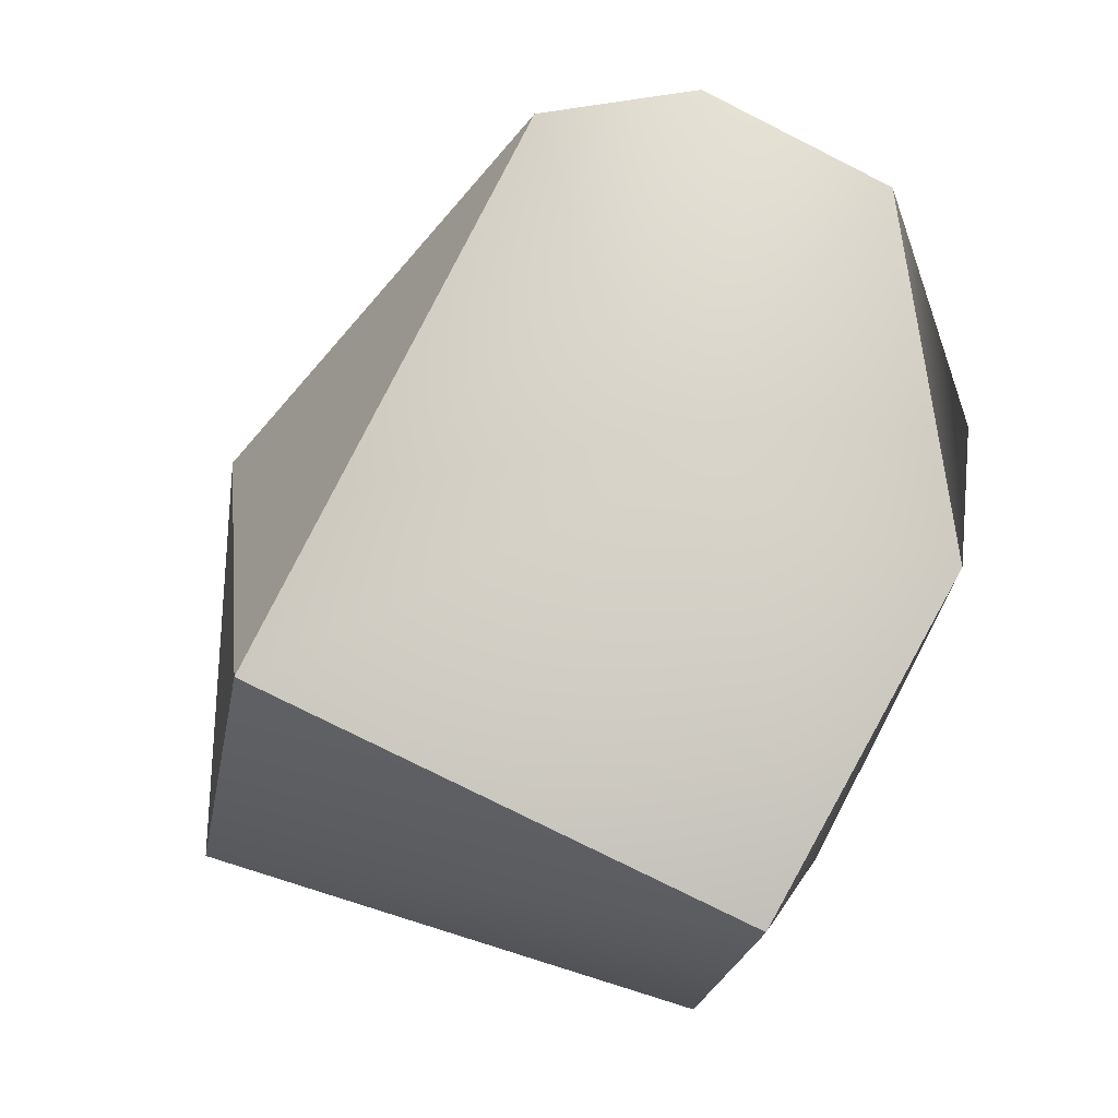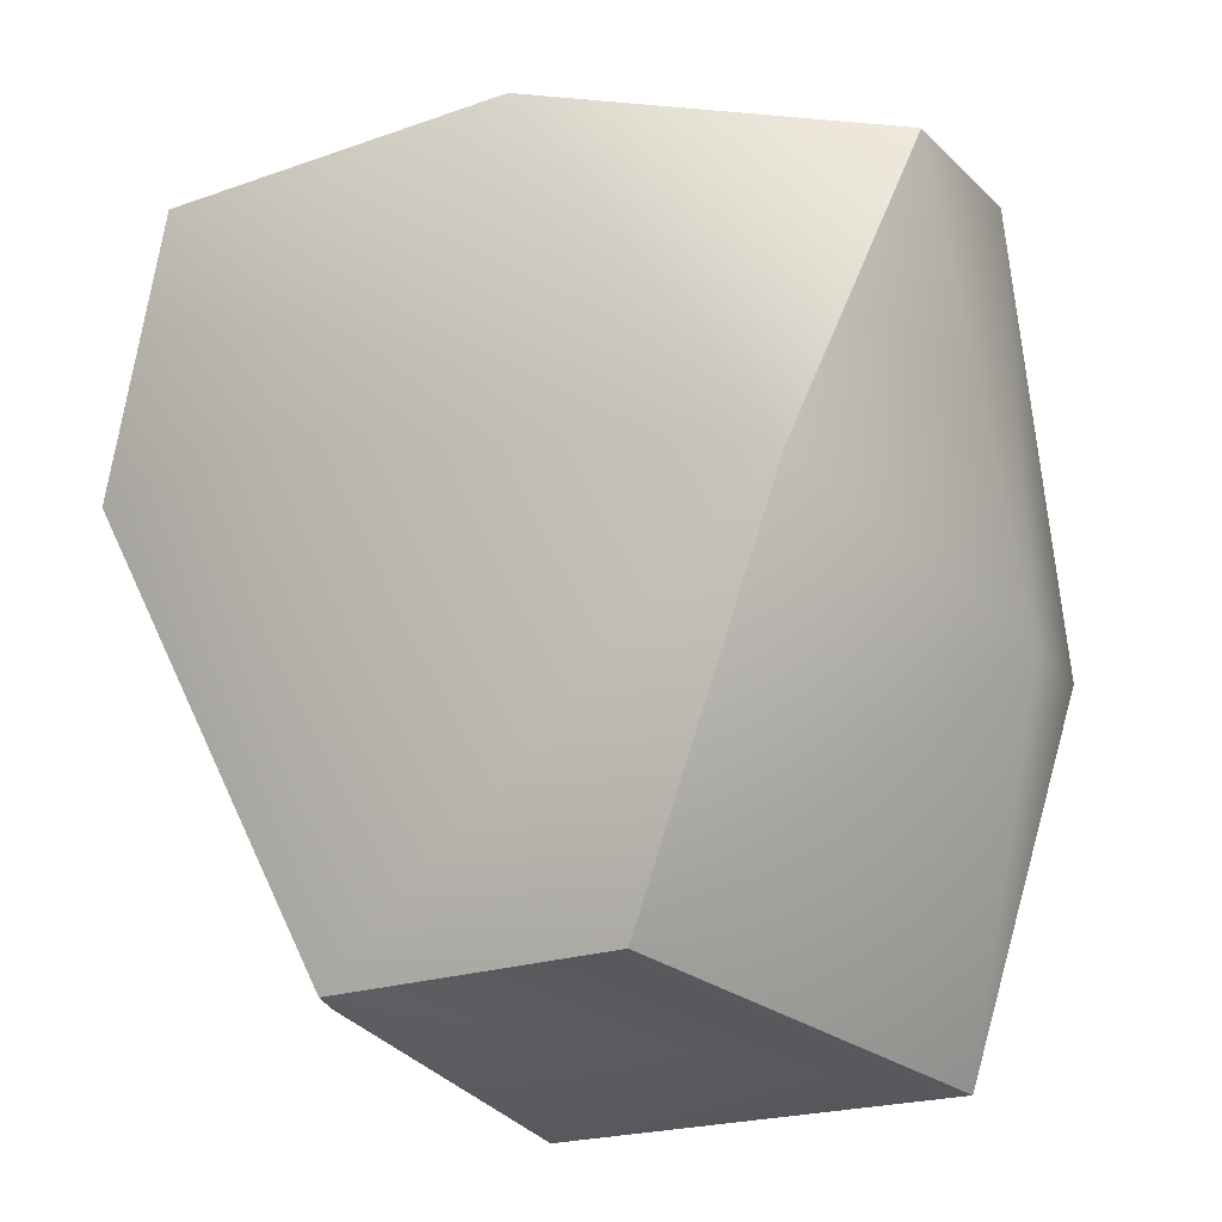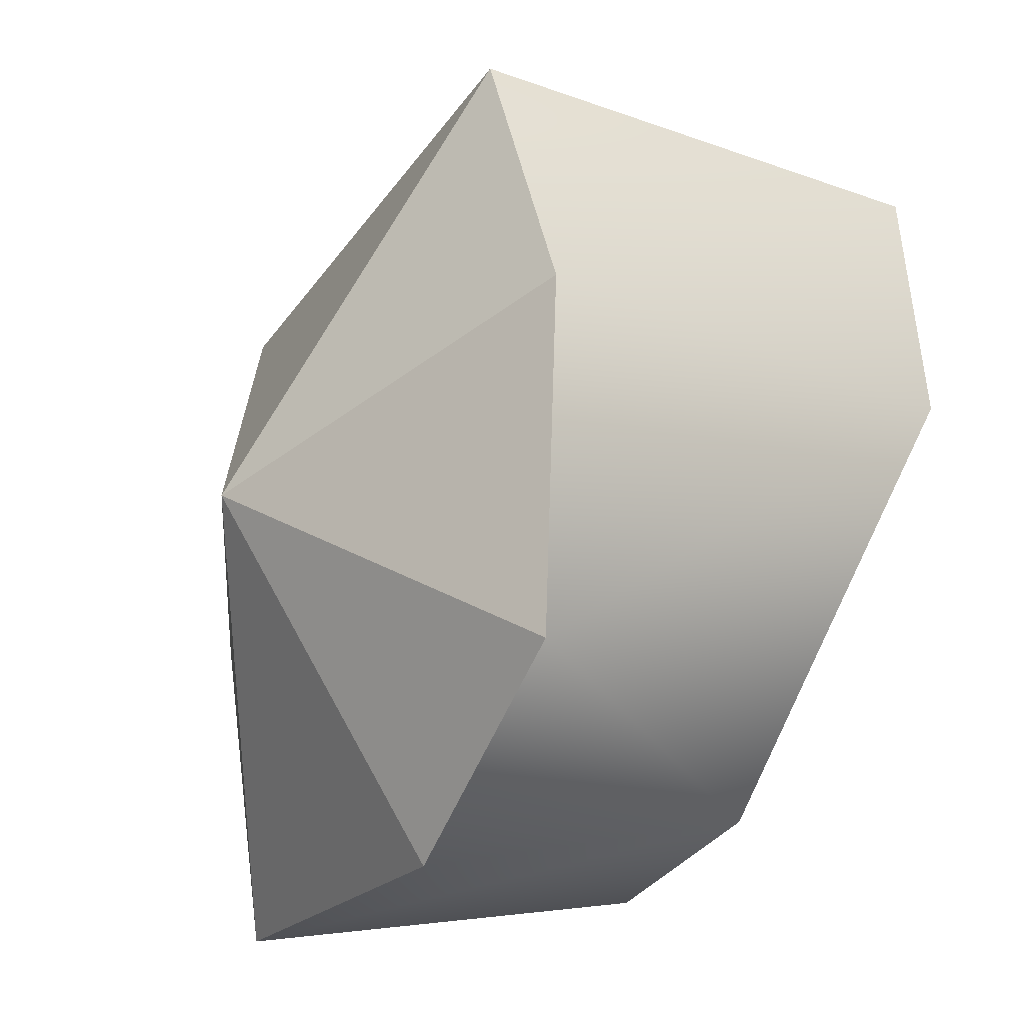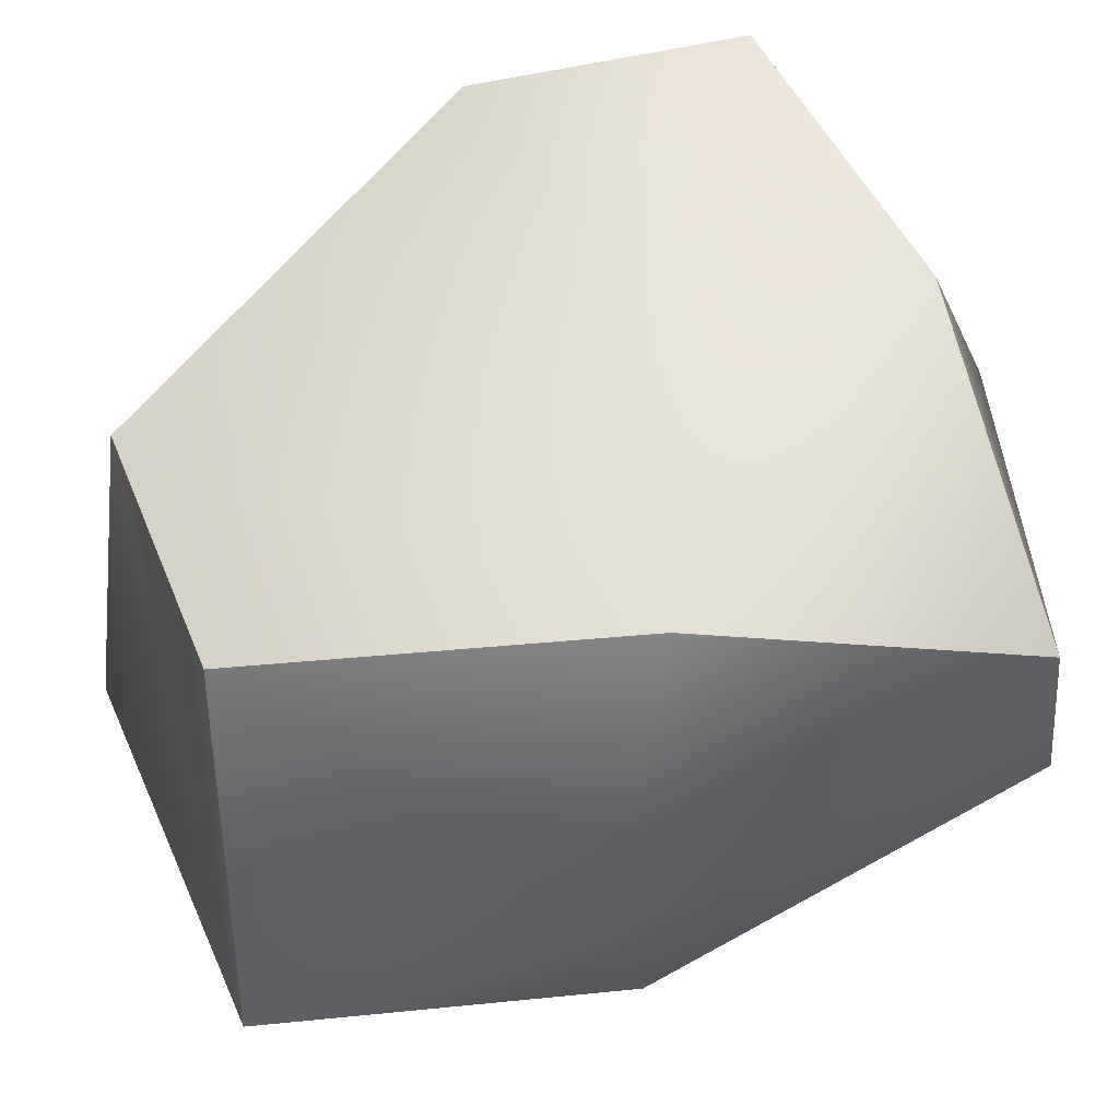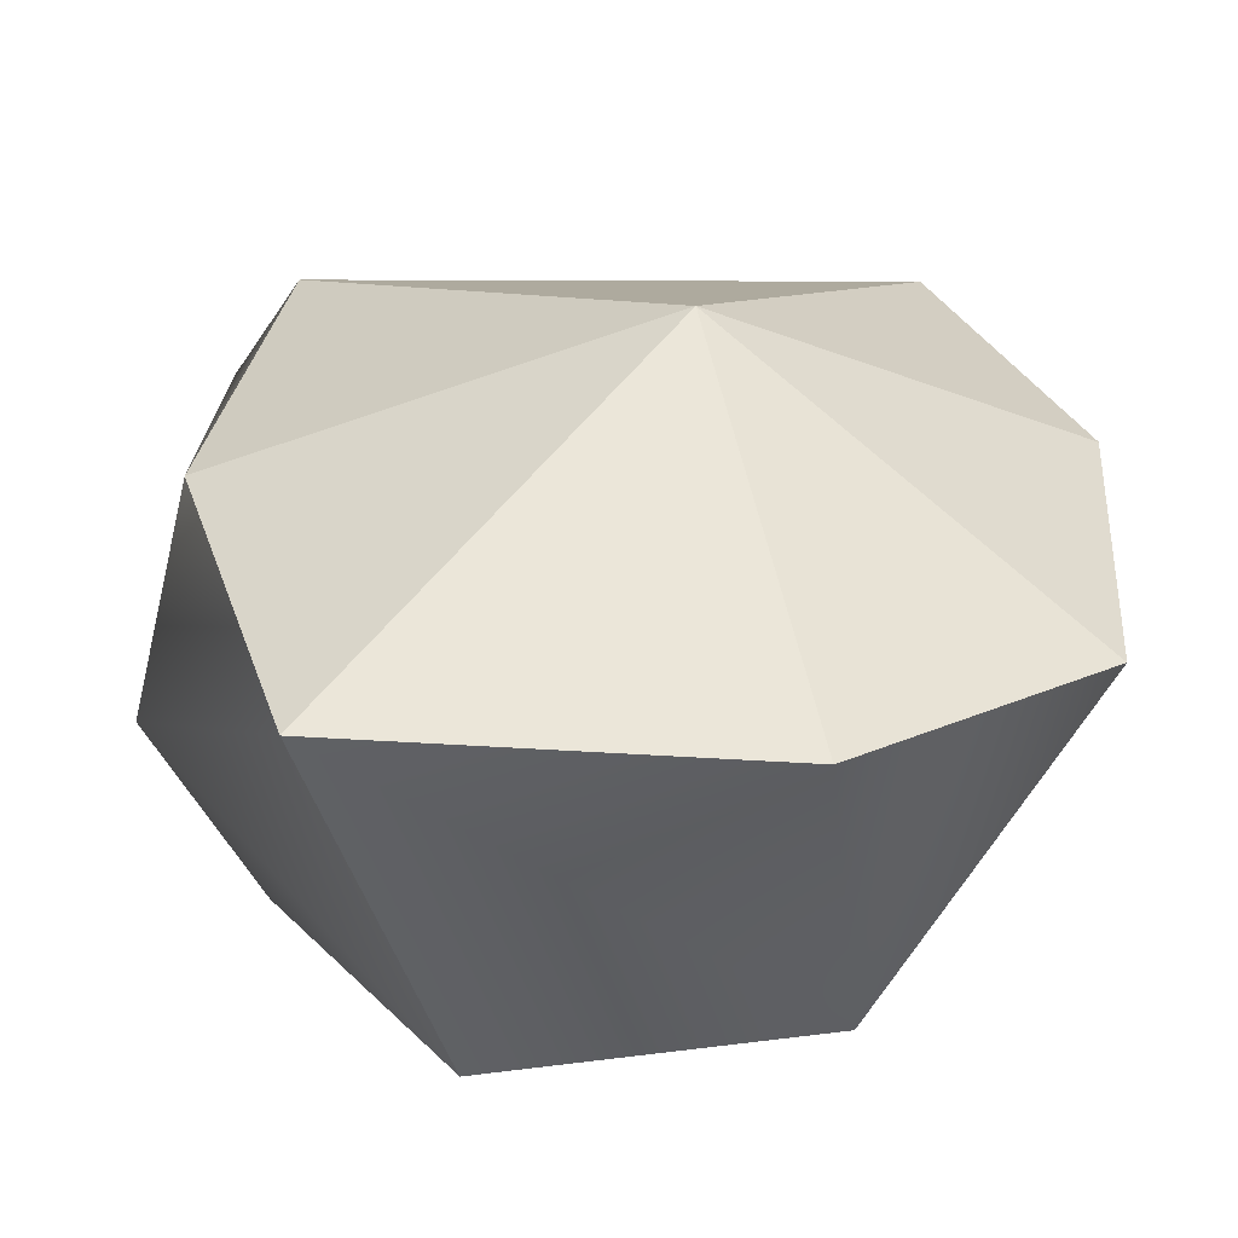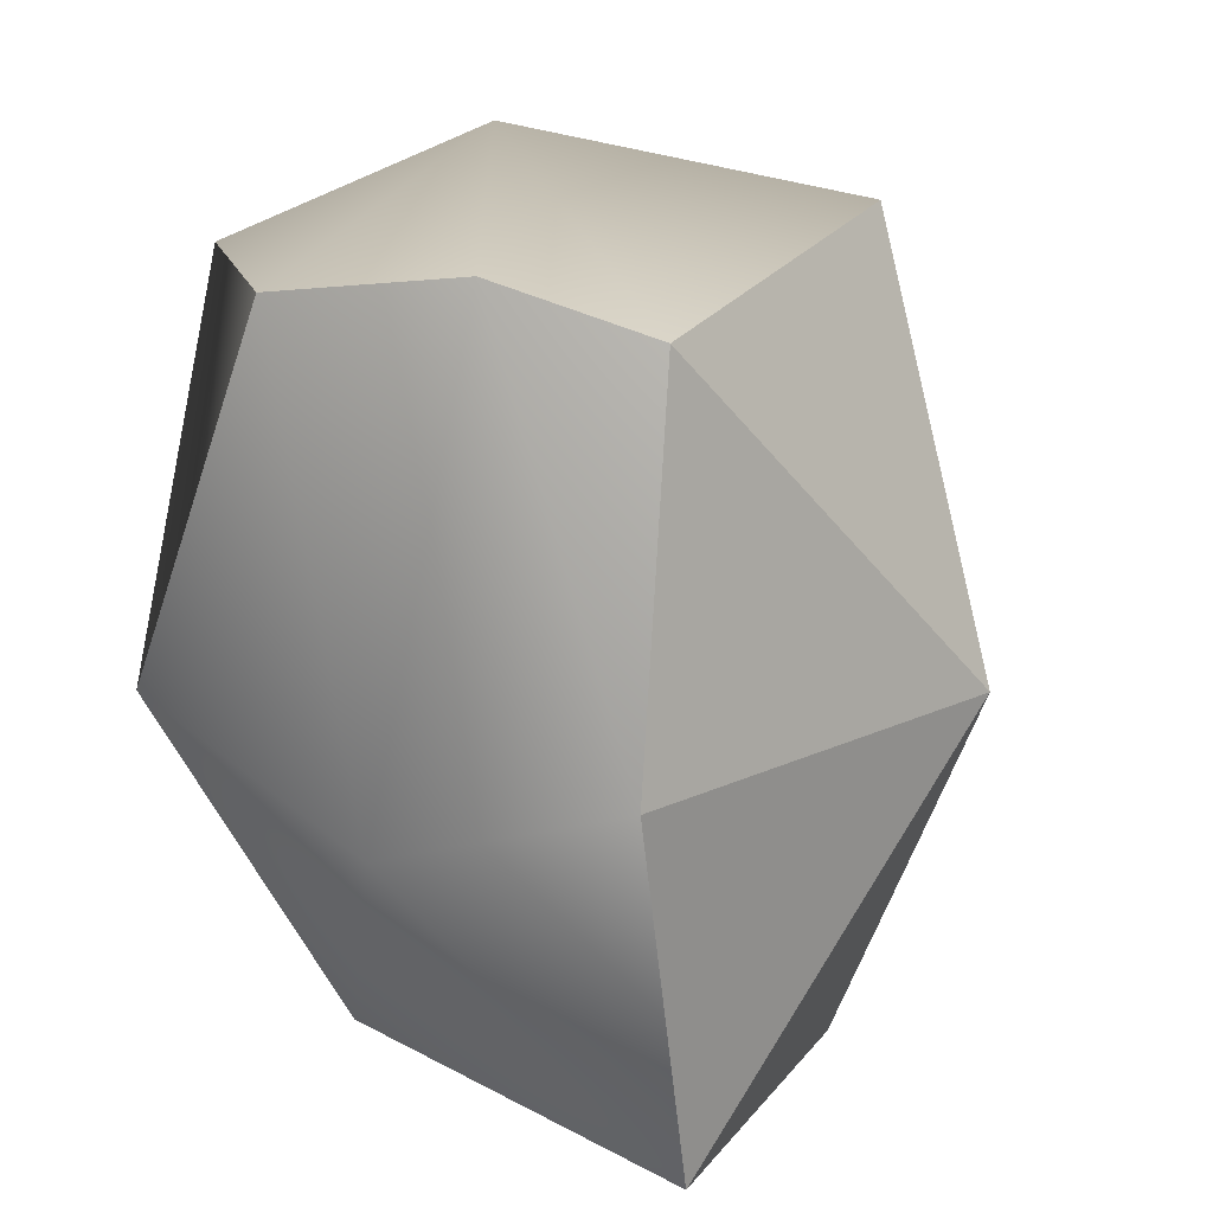
<metadata>
{"format":"obj","ext":"obj","renderer":"f3d","projection":"perspective","resolution":1024,"background":"white","views":[{"elev":77.8,"azim":115.4,"up":"+Z"},{"elev":-22.5,"azim":-153.2,"up":"+Z"},{"elev":-21.0,"azim":62.2,"up":"+Z"},{"elev":54.5,"azim":-113.5,"up":"+Y"},{"elev":-56.2,"azim":-3.6,"up":"+Z"},{"elev":12.3,"azim":-69.0,"up":"+Z"}]}
</metadata>
<code>
g rock_dibris
v 0.1881 -0.2176 -0.5522
v 0.4932 -0.2176 -0.356
v 0.2564 0.1844 -0.4671
v -0.1003 0.4406 0.4128
v -0.4718 0.1939 0.4021
v -0.3892 0.3949 -0.0441
v -0.1496 0.2587 -0.4845
v -0.5229 0.05885 -0.1624
v -0.3306 -0.2176 -0.5507
v -0.3306 -0.2176 -0.5507
v -0.5229 0.05885 -0.1624
v -0.4732 -0.2176 -0.09735
v -0.3926 -0.2176 0.3603
v 0.05129 -0.4406 -0.07406
v -0.4732 -0.2176 -0.09735
v 0.1881 -0.2176 -0.5522
v 0.05129 -0.4406 -0.07406
v 0.4932 -0.2176 -0.356
v -0.4732 -0.2176 -0.09735
v 0.05129 -0.4406 -0.07406
v -0.3306 -0.2176 -0.5507
v 0.4932 -0.2176 -0.356
v 0.05129 -0.4406 -0.07406
v 0.5229 -0.2176 0.07959
v -0.3306 -0.2176 -0.5507
v 0.05129 -0.4406 -0.07406
v 0.1881 -0.2176 -0.5522
v 0.5229 -0.2176 0.07959
v 0.05129 -0.4406 -0.07406
v 0.3531 -0.2176 0.4457
v 0.3531 -0.2176 0.4457
v 0.05129 -0.4406 -0.07406
v -0.3926 -0.2176 0.3603
v -0.4732 -0.2176 -0.09735
v -0.476 -0.04775 0.4277
v -0.3926 -0.2176 0.3603
v -0.5229 0.05885 -0.1624
v -0.4718 0.1939 0.4021
v -0.3892 0.3949 -0.0441
v -0.1496 0.2587 -0.4845
v -0.3892 0.3949 -0.0441
v -0.1496 0.2587 -0.4845
v 0.2564 0.1844 -0.4671
v 0.2132 0.4406 0.07491
v 0.4367 0.3834 0.06365
v -0.1003 0.4406 0.4128
v 0.352 0.4115 0.4047
v 0.4367 0.3834 0.06365
v 0.4367 0.3834 0.06365
v 0.4932 -0.2176 -0.356
v 0.5229 -0.2176 0.07959
v 0.2564 0.1844 -0.4671
v -0.3306 -0.2176 -0.5507
v 0.1881 -0.2176 -0.5522
v 0.2564 0.1844 -0.4671
v -0.1496 0.2587 -0.4845
v 0.5229 -0.2176 0.07959
v 0.3531 -0.2176 0.4457
v 0.352 0.4115 0.4047
v 0.4367 0.3834 0.06365
v 0.352 0.4115 0.4047
v -0.0281 0.1233 0.5522
v -0.1003 0.4406 0.4128
v 0.3531 -0.2176 0.4457
v -0.4718 0.1939 0.4021
v -0.3926 -0.2176 0.3603
v -0.476 -0.04775 0.4277
g rock_dibris_0
f 3 2 1
f 6 5 4
f 9 8 7
f 12 11 10
f 15 14 13
f 18 17 16
f 21 20 19
f 24 23 22
f 27 26 25
f 30 29 28
f 33 32 31
f 36 35 34
f 35 37 34
f 38 37 35
f 38 39 37
f 40 37 39
f 43 42 41
f 44 43 41
f 45 43 44
f 41 46 44
f 46 47 44
f 48 44 47
f 51 50 49
f 49 50 52
f 55 54 53
f 56 55 53
f 59 58 57
f 60 59 57
f 63 62 61
f 64 61 62
f 63 65 62
f 64 62 66
f 65 67 62
f 62 67 66

</code>
